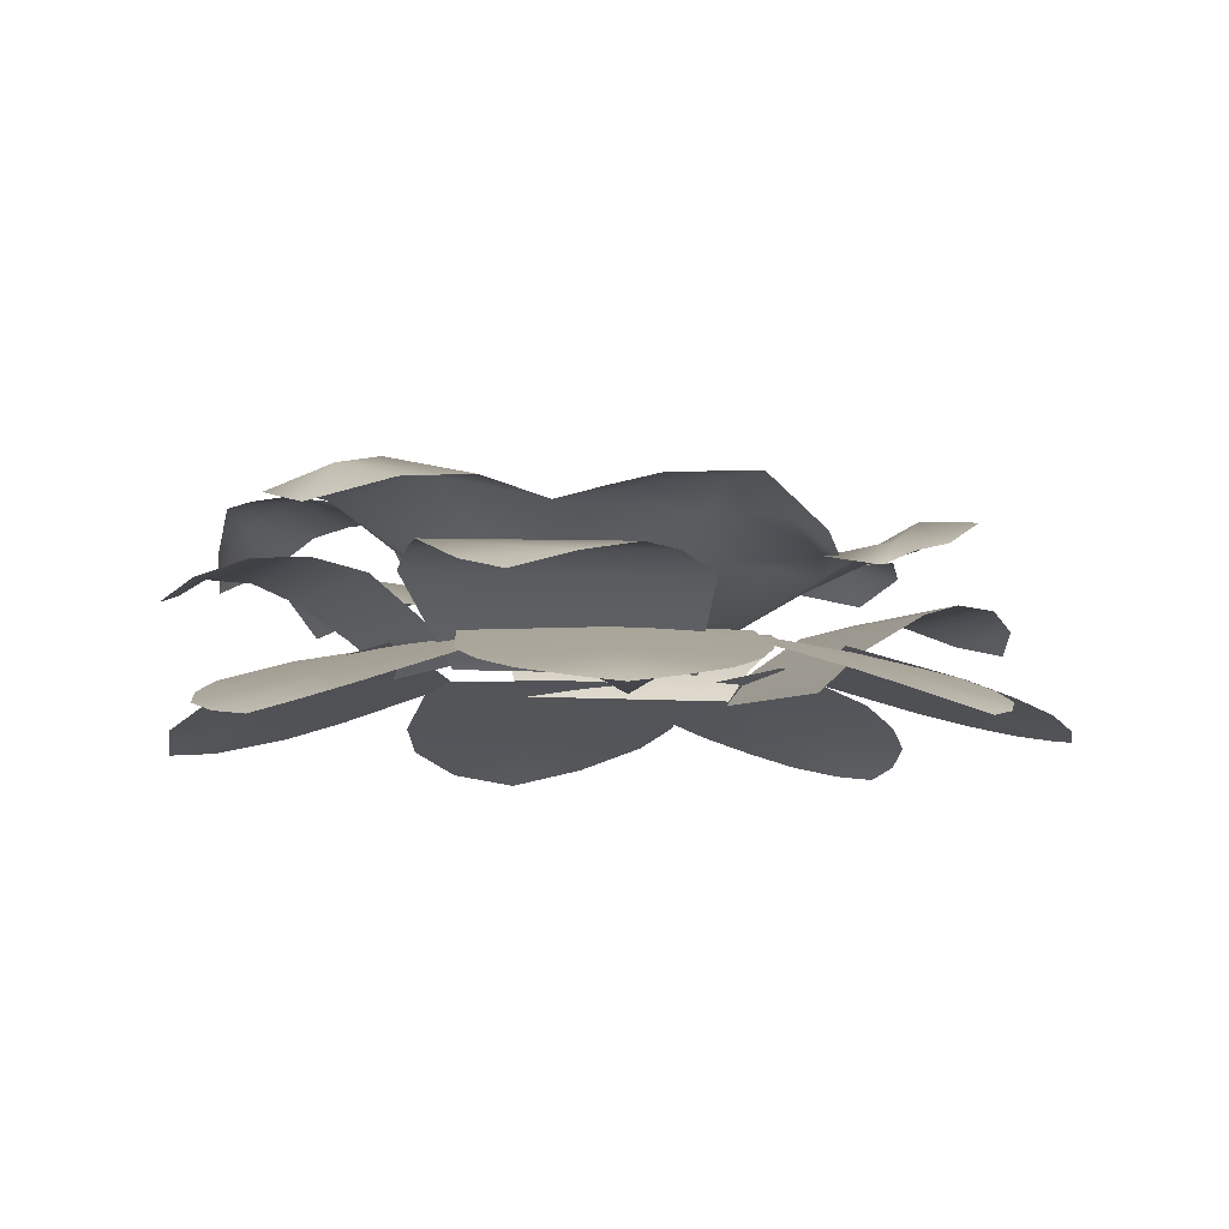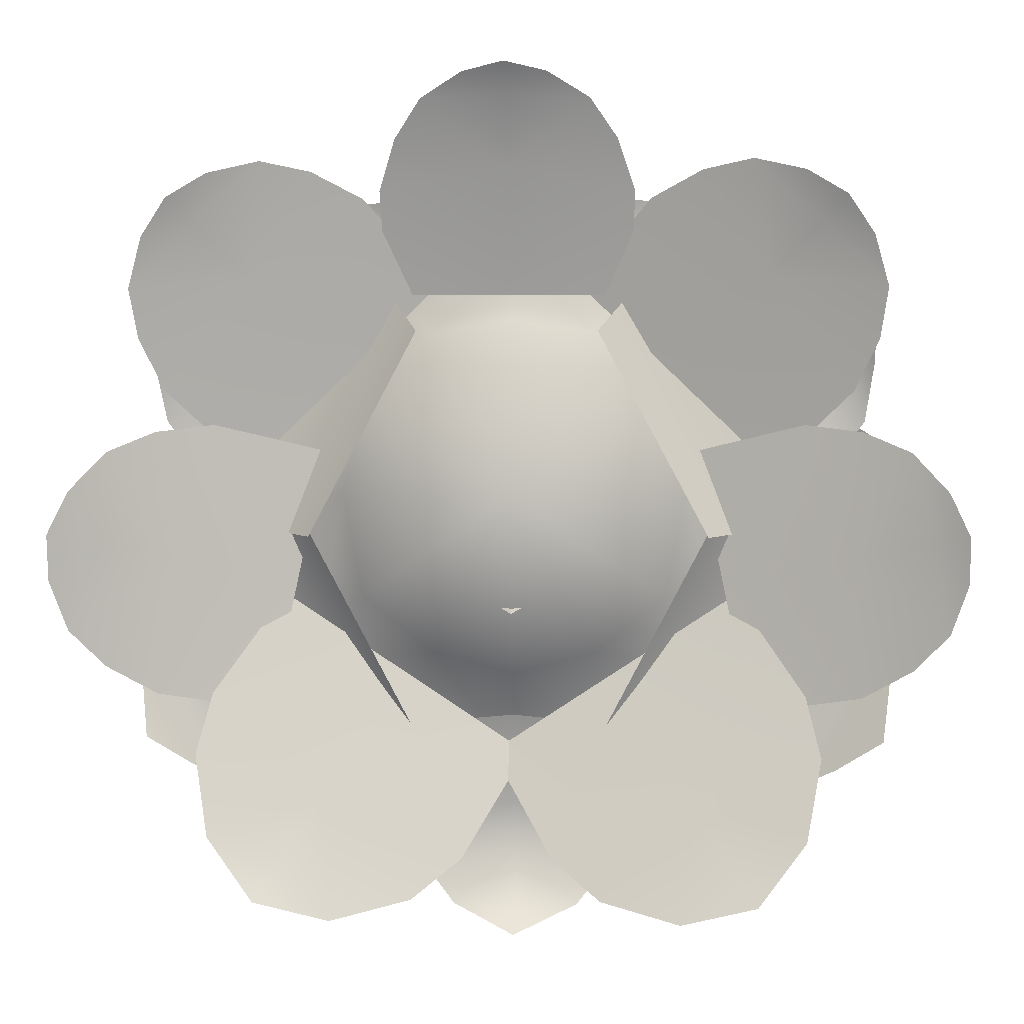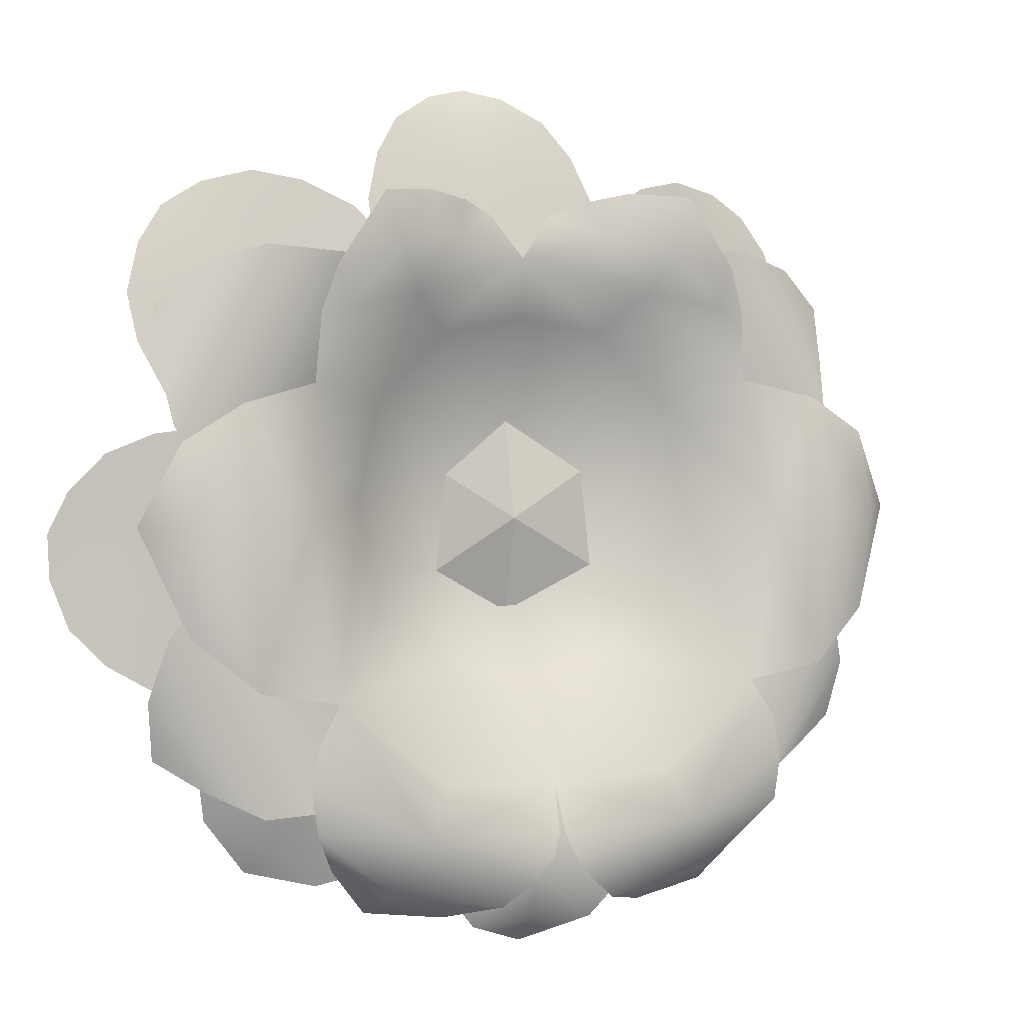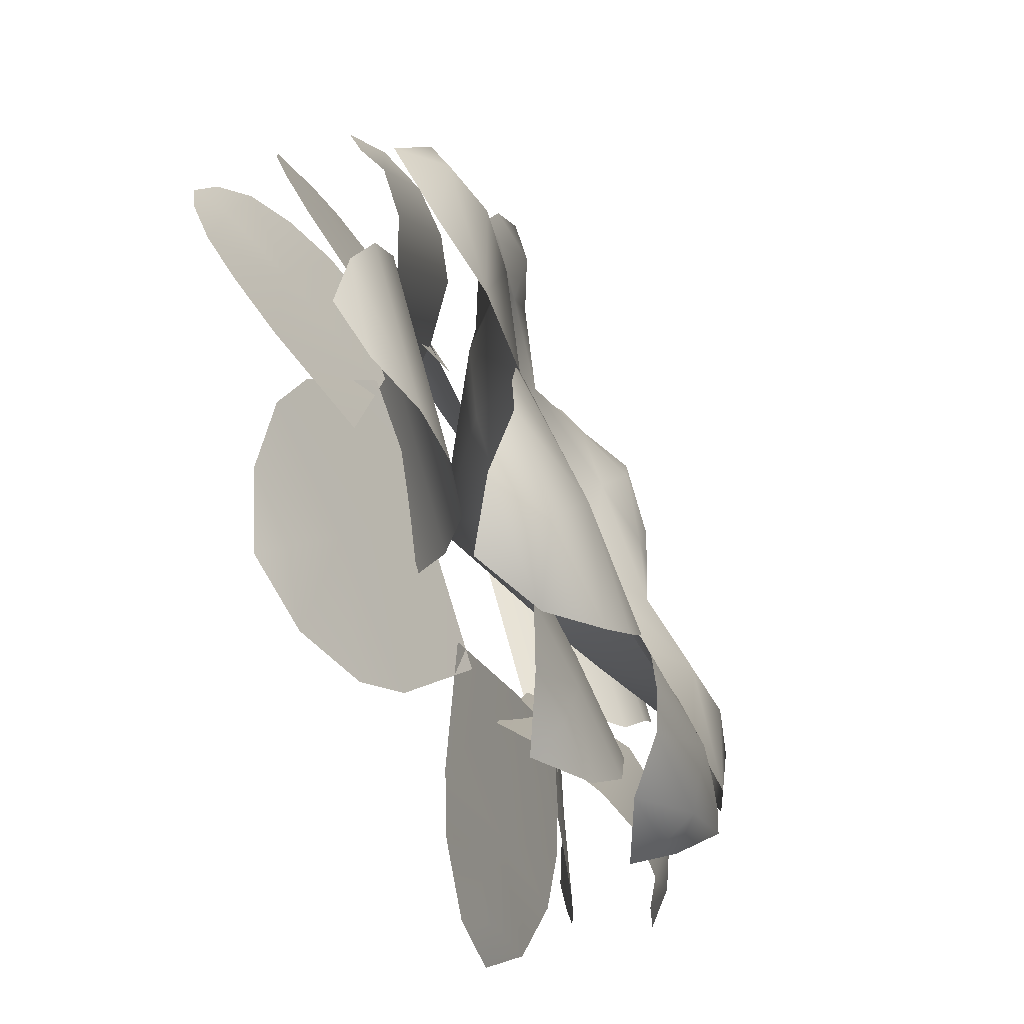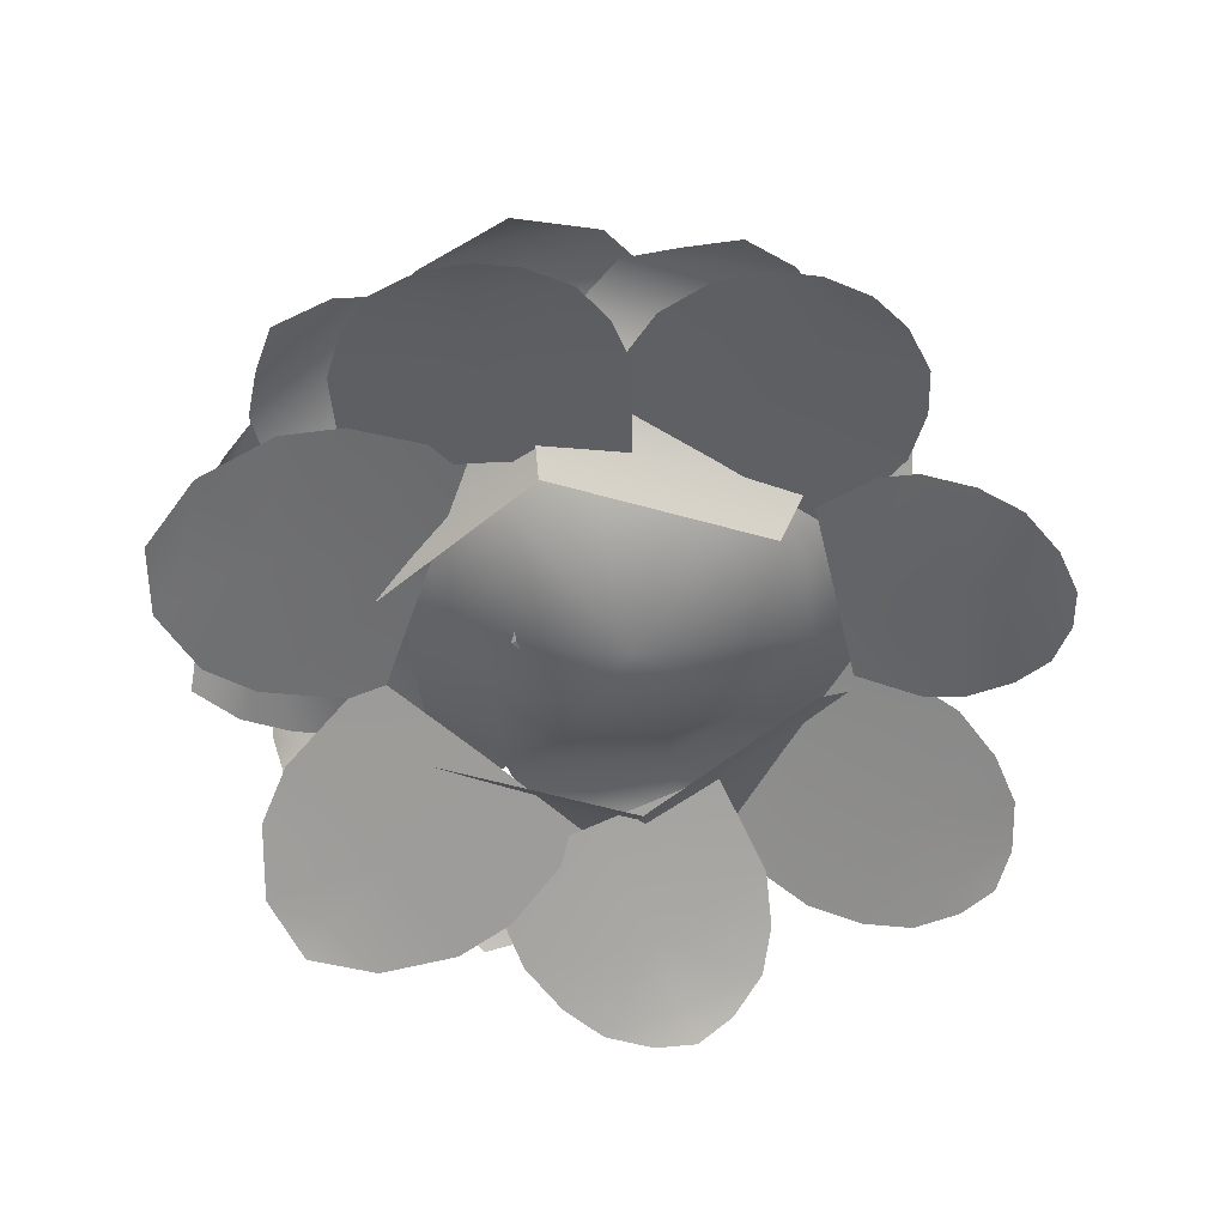
<metadata>
{"format":"obj","ext":"obj","renderer":"f3d","projection":"perspective","resolution":1024,"background":"white","views":[{"elev":-8.6,"azim":-48.1,"up":"+Y"},{"elev":2.3,"azim":3.7,"up":"+Z"},{"elev":3.9,"azim":156.5,"up":"+Z"},{"elev":-60.3,"azim":113.2,"up":"+Z"},{"elev":-58.4,"azim":-76.4,"up":"+Y"}]}
</metadata>
<code>
g [GIMMICK]metal_bomb1
v -0 0.2375 -0.05109
v 0.1098 0.2363 -0.1162
v 0.09569 0.2363 0.007458
v -0 0.2375 -0.05109
v -0 0.2086 -0.1759
v 0.1098 0.2363 -0.1162
v -0 0.2375 -0.05109
v 0.09569 0.2363 0.007458
v -0 0.2086 0.07403
v -0 0.2375 -0.05109
v -0.09569 0.2363 0.007458
v -0.1098 0.2363 -0.1162
v -0 0.2375 -0.05109
v -0.1098 0.2363 -0.1162
v -0 0.2086 -0.1759
v -0 0.2375 -0.05109
v -0 0.2086 0.07403
v -0.09569 0.2363 0.007458
v 0.08263 0.294 -0.5725
v -0 0.294 -0.5652
v -0 0.252 -0.6064
v -0 0.3129 -0.502
v 0.1312 0.3129 -0.5134
v -0 0.3119 -0.4387
v 0.1461 0.3119 -0.4519
v 0.1345 0.262 -0.3265
v -0 0.262 -0.3141
v 0.2545 0.144 -0.06778
v 0.1168 0.1595 -0.3306
v 0.1502 0.21 -0.3698
v 0.3056 0.1922 -0.07175
v 0.2115 0.2597 -0.4139
v 0.3847 0.2397 -0.08063
v 0.2801 0.2756 -0.4136
v 0.4257 0.2587 -0.1329
v 0.3527 0.2723 -0.4168
v 0.4708 0.2585 -0.1887
v 0.4928 0.2418 -0.2648
v 0.4218 0.2401 -0.3822
v 0.4832 0.2207 -0.3418
v 0.115 0.1228 0.1888
v 0.2552 0.1383 -0.07266
v 0.3063 0.1888 -0.06711
v 0.147 0.171 0.2288
v 0.3773 0.2386 -0.04112
v 0.1987 0.2186 0.2893
v 0.4156 0.2544 0.01579
v 0.265 0.2376 0.2939
v 0.459 0.2512 0.07409
v 0.3364 0.2374 0.2999
v 0.4119 0.2206 0.2754
v 0.4691 0.2189 0.1508
v 0.4701 0.1995 0.2242
v -0.08263 0.294 -0.5725
v -0 0.252 -0.6064
v -0 0.294 -0.5652
v -0 0.3129 -0.502
v -0.1312 0.3129 -0.5134
v -0 0.3119 -0.4387
v -0.1461 0.3119 -0.4519
v -0.1345 0.262 -0.3265
v -0 0.262 -0.3141
v -0.2545 0.144 -0.06778
v -0.1502 0.21 -0.3698
v -0.1168 0.1595 -0.3306
v -0.3056 0.1922 -0.07175
v -0.2115 0.2597 -0.4139
v -0.3847 0.2397 -0.08063
v -0.2801 0.2756 -0.4136
v -0.4257 0.2587 -0.1329
v -0.3527 0.2723 -0.4168
v -0.4708 0.2585 -0.1887
v -0.4928 0.2418 -0.2648
v -0.4218 0.2401 -0.3822
v -0.4832 0.2207 -0.3418
v -0.115 0.1228 0.1888
v -0.3063 0.1888 -0.06711
v -0.2552 0.1383 -0.07266
v -0.147 0.171 0.2288
v -0.3773 0.2386 -0.04112
v -0.1987 0.2186 0.2893
v -0.4156 0.2544 0.01579
v -0.265 0.2376 0.2939
v -0.459 0.2512 0.07409
v -0.3364 0.2374 0.2999
v -0.4119 0.2206 0.2754
v -0.4691 0.2189 0.1508
v -0.4701 0.1995 0.2242
v 0.1615 0.1303 0.3656
v -0 0.1701 0.2362
v 0.1569 0.1688 0.2361
v -0 0.1191 0.3919
v 0.1399 0.108 0.4281
v 0.106 0.08802 0.476
v -0 0.08604 0.4799
v 0.05288 0.07136 0.5069
v -7.683e-08 0.06174 0.5183
v 0.4361 0.1286 0.113
v 0.2121 0.1745 0.1327
v 0.3353 0.1688 0.01464
v 0.3291 0.1245 0.255
v 0.4662 0.1085 0.1783
v 0.4755 0.09276 0.2414
v 0.3952 0.09539 0.3241
v 0.457 0.08096 0.3056
v 0.4241 0.07333 0.3543
v 0.1825 0.1321 0.3556
v 0.08869 0.1726 0.2505
v 0.2121 0.1745 0.1327
v 0.3291 0.1245 0.255
v 0.2464 0.1115 0.3885
v 0.309 0.09488 0.4007
v 0.3952 0.09539 0.3241
v 0.3739 0.08198 0.3851
v 0.4241 0.07333 0.3543
v 0.4474 0.1243 -0.2734
v 0.2737 0.1726 -0.1304
v 0.3085 0.1629 -0.2974
v 0.4394 0.1198 -0.09573
v 0.5091 0.1022 -0.2365
v 0.5524 0.08245 -0.1898
v 0.5329 0.0851 -0.07614
v 0.5735 0.06702 -0.1264
v 0.5739 0.0592 -0.06757
v 0.3754 0.1384 0.0702
v 0.2386 0.1787 0.03654
v 0.2737 0.1726 -0.1304
v 0.4394 0.1198 -0.09573
v 0.4467 0.1143 0.06117
v 0.5052 0.09194 0.03579
v 0.5329 0.0851 -0.07614
v 0.5499 0.072 -0.01386
v 0.5739 0.0592 -0.06757
v 0.05787 0.1206 -0.4814
v 0.134 0.1758 -0.249
v -0.02134 0.1687 -0.3503
v 0.2347 0.119 -0.4032
v 0.1196 0.0959 -0.5293
v 0.2203 0.07132 -0.5529
v 0.2914 0.08543 -0.4901
v 0.3163 0.06045 -0.5282
v 0.3774 0.1321 -0.2728
v 0.2893 0.1745 -0.1475
v 0.134 0.1758 -0.249
v 0.2347 0.119 -0.4032
v 0.3964 0.1102 -0.3486
v 0.3775 0.0826 -0.4503
v 0.2914 0.08543 -0.4901
v 0.3163 0.06045 -0.5282
v -0.1615 0.1303 0.3656
v -0.157 0.1688 0.2361
v -0 0.1701 0.2362
v -0 0.1191 0.3919
v -0.1399 0.108 0.4281
v -0.106 0.08802 0.476
v -0 0.08604 0.4799
v -0.05288 0.07136 0.5069
v -7.683e-08 0.06174 0.5183
v -0.4361 0.1286 0.113
v -0.3353 0.1688 0.01464
v -0.2121 0.1745 0.1327
v -0.3291 0.1245 0.255
v -0.4662 0.1085 0.1783
v -0.4755 0.09276 0.2414
v -0.3952 0.09539 0.3241
v -0.457 0.08096 0.3056
v -0.4241 0.07333 0.3543
v -0.1825 0.1321 0.3556
v -0.2121 0.1745 0.1327
v -0.08869 0.1726 0.2505
v -0.3291 0.1245 0.255
v -0.2464 0.1115 0.3885
v -0.309 0.09488 0.4007
v -0.3952 0.09539 0.3241
v -0.3739 0.08198 0.3851
v -0.4241 0.07333 0.3543
v -0.4474 0.1243 -0.2734
v -0.3085 0.1629 -0.2974
v -0.2737 0.1726 -0.1304
v -0.4394 0.1198 -0.09573
v -0.5091 0.1022 -0.2365
v -0.5524 0.08245 -0.1898
v -0.5329 0.0851 -0.07615
v -0.5735 0.06702 -0.1264
v -0.5739 0.0592 -0.06757
v -0.3754 0.1384 0.0702
v -0.2737 0.1726 -0.1304
v -0.2386 0.1787 0.03654
v -0.4394 0.1198 -0.09573
v -0.4467 0.1143 0.06117
v -0.5052 0.09194 0.03579
v -0.5329 0.0851 -0.07615
v -0.5499 0.072 -0.01386
v -0.5739 0.0592 -0.06757
v -0.05787 0.1206 -0.4814
v 0.02134 0.1687 -0.3503
v -0.134 0.1758 -0.249
v -0.2347 0.119 -0.4032
v -0.1196 0.0959 -0.5293
v -0.2203 0.07132 -0.5529
v -0.2914 0.08543 -0.4901
v -0.3163 0.06045 -0.5282
v -0.3774 0.1321 -0.2728
v -0.134 0.1758 -0.249
v -0.2893 0.1745 -0.1475
v -0.2347 0.119 -0.4032
v -0.3964 0.1102 -0.3486
v -0.3775 0.0826 -0.4503
v -0.2914 0.08543 -0.4901
v -0.3163 0.06045 -0.5282
v 0.272 0.3266 0.273
v 0.2093 0.3255 0.365
v 0.1863 0.3328 0.2926
v 0.1386 0.2905 0.3691
v 0.2551 0.3214 0.2222
v 0.2912 0.3184 0.215
v 0.2974 0.3117 0.1278
v 0.1593 0.3024 0.2405
v 0.1999 0.2642 0.09839
v 0.1053 0.2956 0.3163
v 0.08363 0.2754 0.3577
v 0.04154 0.2551 0.3402
v -0 0.2664 0.2851
v 0.1109 0.2583 0.1907
v -0 0.1277 -0.02179
v -0 0.2601 0.2076
v 0.315 0.3701 -0.3138
v 0.2844 0.3623 -0.2635
v 0.1814 0.4015 -0.4315
v 0.3246 0.3695 -0.3668
v 0.3168 0.369 -0.422
v 0.2175 0.3698 -0.5033
v 0.2839 0.3233 -0.4774
v 0.2263 0.3262 -0.5278
v 0.2279 0.2827 -0.543
v 0.137 0.3242 -0.5482
v 0.07574 0.3767 -0.5298
v 0.04059 0.3928 -0.4992
v 0.01447 0.3975 -0.4669
v 0.0041 0.3903 -0.4389
v -0 0.3674 -0.3824
v 0.1496 0.3857 -0.3689
v 0.1081 0.2643 -0.2303
v 0.2009 0.269 -0.1578
v -0 0.2601 -0.2588
v -0 0.1277 -0.02179
v 0.5196 0.2987 -0.04436
v 0.4722 0.3507 -0.04387
v 0.4647 0.3358 -0.1782
v 0.4695 0.3214 0.05776
v 0.3851 0.3632 -0.2453
v 0.3942 0.3292 0.104
v 0.4009 0.3694 -0.04376
v 0.3199 0.36 -0.04612
v 0.2974 0.3117 0.1278
v 0.2844 0.3623 -0.2635
v 0.1999 0.2642 0.09839
v 0.2274 0.2691 -0.02095
v 0.2009 0.269 -0.1578
v -0 0.1277 -0.02179
v -0.272 0.3266 0.273
v -0.1863 0.3328 0.2926
v -0.2093 0.3255 0.365
v -0.1386 0.2905 0.3691
v -0.2551 0.3214 0.2222
v -0.2912 0.3184 0.215
v -0.2974 0.3117 0.1278
v -0.1593 0.3024 0.2405
v -0.1999 0.2642 0.09839
v -0.1053 0.2956 0.3163
v -0.08363 0.2754 0.3577
v -0.04154 0.2551 0.3402
v -0 0.2664 0.2851
v -0.1109 0.2583 0.1907
v -0 0.1277 -0.02179
v -0 0.2601 0.2076
v -0.315 0.3701 -0.3138
v -0.1814 0.4015 -0.4315
v -0.2844 0.3623 -0.2635
v -0.3246 0.3695 -0.3668
v -0.3168 0.369 -0.422
v -0.2175 0.3698 -0.5033
v -0.2839 0.3233 -0.4774
v -0.2263 0.3262 -0.5278
v -0.2279 0.2827 -0.543
v -0.137 0.3242 -0.5482
v -0.07574 0.3767 -0.5298
v -0.04059 0.3928 -0.4992
v -0.01447 0.3975 -0.4669
v -0.0041 0.3903 -0.4389
v -0 0.3674 -0.3824
v -0.1496 0.3857 -0.3689
v -0.1081 0.2643 -0.2303
v -0.2009 0.269 -0.1578
v -0 0.2601 -0.2588
v -0 0.1277 -0.02179
v -0.5196 0.2987 -0.04436
v -0.4647 0.3358 -0.1782
v -0.4722 0.3507 -0.04387
v -0.4695 0.3214 0.05776
v -0.3851 0.3632 -0.2453
v -0.3942 0.3292 0.104
v -0.4009 0.3694 -0.04376
v -0.3199 0.36 -0.04612
v -0.2974 0.3117 0.1278
v -0.2844 0.3623 -0.2635
v -0.1999 0.2642 0.09839
v -0.2274 0.2691 -0.02095
v -0.2009 0.269 -0.1578
v -0 0.1277 -0.02179
g [GIMMICK]metal_bomb1_0
f 3 2 1
f 6 5 4
f 9 8 7
f 12 11 10
f 15 14 13
f 18 17 16
f 21 20 19
f 22 19 20
f 22 23 19
f 22 24 23
f 25 23 24
f 26 25 24
f 24 27 26
f 30 29 28
f 28 31 30
f 32 30 31
f 31 33 32
f 34 32 33
f 33 35 34
f 36 34 35
f 37 36 35
f 36 37 38
f 39 36 38
f 40 39 38
f 43 42 41
f 41 44 43
f 45 43 44
f 44 46 45
f 47 45 46
f 46 48 47
f 49 47 48
f 50 49 48
f 49 50 51
f 52 49 51
f 53 52 51
f 56 55 54
f 54 57 56
f 58 57 54
f 59 57 58
f 58 60 59
f 60 61 59
f 62 59 61
f 65 64 63
f 66 63 64
f 64 67 66
f 68 66 67
f 67 69 68
f 70 68 69
f 69 71 70
f 71 72 70
f 73 72 71
f 74 73 71
f 74 75 73
f 78 77 76
f 79 76 77
f 77 80 79
f 81 79 80
f 80 82 81
f 83 81 82
f 82 84 83
f 84 85 83
f 86 85 84
f 87 86 84
f 87 88 86
f 91 90 89
f 90 92 89
f 89 92 93
f 94 93 92
f 95 94 92
f 94 95 96
f 97 96 95
f 100 99 98
f 99 101 98
f 98 101 102
f 103 102 101
f 104 103 101
f 103 104 105
f 106 105 104
f 109 108 107
f 110 109 107
f 110 107 111
f 111 112 110
f 112 113 110
f 113 112 114
f 114 115 113
f 118 117 116
f 117 119 116
f 116 119 120
f 121 120 119
f 122 121 119
f 121 122 123
f 124 123 122
f 127 126 125
f 128 127 125
f 128 125 129
f 129 130 128
f 130 131 128
f 131 130 132
f 132 133 131
f 136 135 134
f 135 137 134
f 134 137 138
f 139 138 137
f 140 139 137
f 141 139 140
f 144 143 142
f 145 144 142
f 145 142 146
f 146 147 145
f 147 148 145
f 147 149 148
f 152 151 150
f 153 152 150
f 153 150 154
f 154 155 153
f 155 156 153
f 156 155 157
f 157 158 156
f 161 160 159
f 162 161 159
f 162 159 163
f 163 164 162
f 164 165 162
f 165 164 166
f 166 167 165
f 170 169 168
f 169 171 168
f 168 171 172
f 173 172 171
f 174 173 171
f 173 174 175
f 176 175 174
f 179 178 177
f 180 179 177
f 180 177 181
f 181 182 180
f 182 183 180
f 183 182 184
f 184 185 183
f 188 187 186
f 187 189 186
f 186 189 190
f 191 190 189
f 192 191 189
f 191 192 193
f 194 193 192
f 197 196 195
f 198 197 195
f 198 195 199
f 199 200 198
f 200 201 198
f 200 202 201
f 205 204 203
f 204 206 203
f 203 206 207
f 208 207 206
f 209 208 206
f 210 208 209
f 213 212 211
f 212 213 214
f 211 215 213
f 211 216 215
f 215 216 217
f 218 215 217
f 213 215 218
f 217 219 218
f 220 214 213
f 220 213 218
f 214 220 221
f 222 221 220
f 220 223 222
f 223 220 218
f 219 224 218
f 223 218 224
f 219 225 224
f 226 223 224
f 225 226 224
f 229 228 227
f 227 230 229
f 229 230 231
f 231 232 229
f 231 233 232
f 233 234 232
f 235 234 233
f 236 234 235
f 232 234 236
f 232 236 237
f 237 229 232
f 229 237 238
f 238 239 229
f 229 239 240
f 229 240 241
f 242 228 229
f 242 229 241
f 228 242 243
f 243 242 241
f 244 228 243
f 245 243 241
f 243 246 244
f 246 243 245
f 249 248 247
f 248 250 247
f 249 251 248
f 250 248 252
f 251 253 248
f 248 253 252
f 253 251 254
f 252 253 254
f 255 252 254
f 251 256 254
f 257 255 254
f 254 256 258
f 258 257 254
f 256 259 258
f 258 260 257
f 258 259 260
f 263 262 261
f 262 263 264
f 265 261 262
f 266 261 265
f 266 265 267
f 265 268 267
f 265 262 268
f 269 267 268
f 264 270 262
f 262 270 268
f 270 264 271
f 271 272 270
f 273 270 272
f 270 273 268
f 274 269 268
f 274 268 273
f 275 269 274
f 276 274 273
f 276 275 274
f 279 278 277
f 280 277 278
f 280 278 281
f 282 281 278
f 283 281 282
f 284 283 282
f 284 285 283
f 284 286 285
f 284 282 286
f 286 282 287
f 278 287 282
f 287 278 288
f 289 288 278
f 289 278 290
f 290 278 291
f 279 292 278
f 278 292 291
f 292 279 293
f 292 293 291
f 279 294 293
f 293 295 291
f 296 293 294
f 293 296 295
f 299 298 297
f 300 299 297
f 298 299 301
f 299 300 302
f 299 303 301
f 303 299 302
f 303 304 301
f 303 302 304
f 302 305 304
f 304 306 301
f 305 307 304
f 304 308 306
f 307 308 304
f 308 309 306
f 310 308 307
f 309 308 310

</code>
